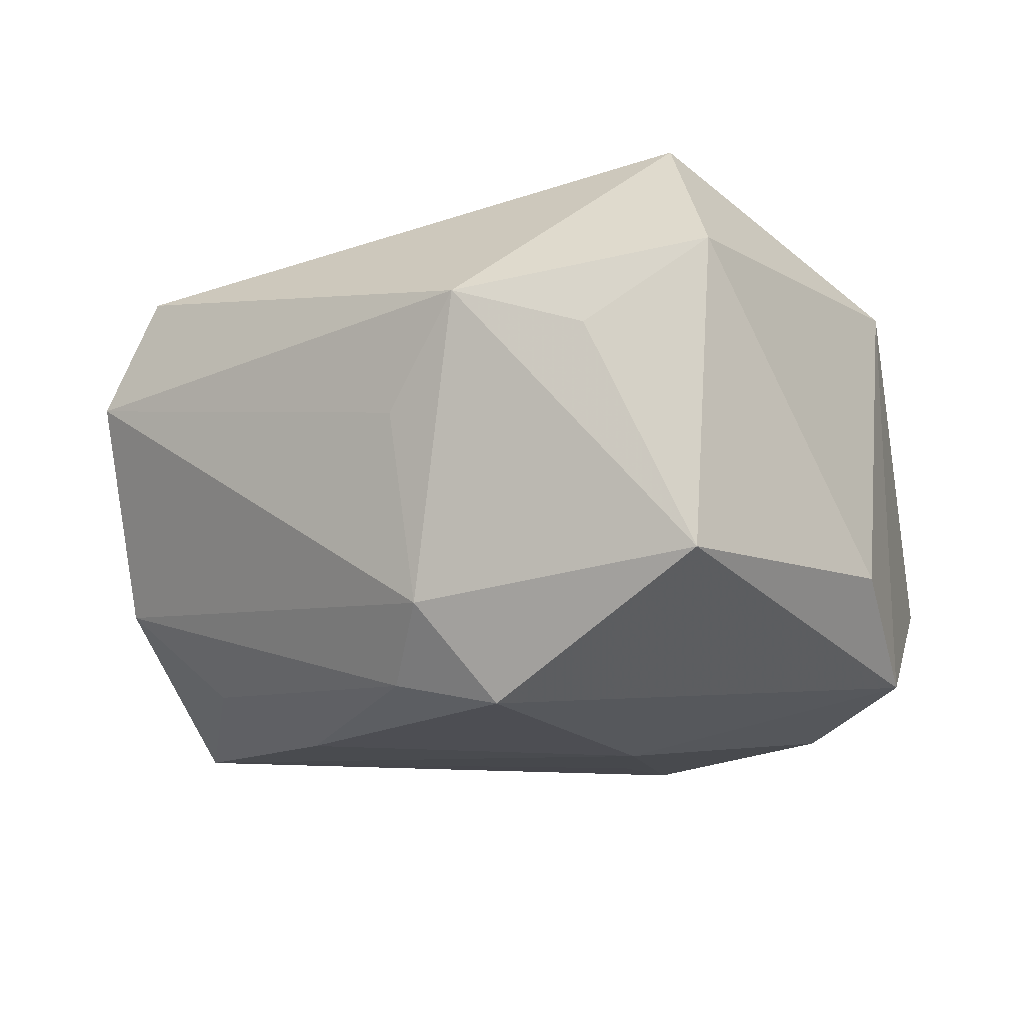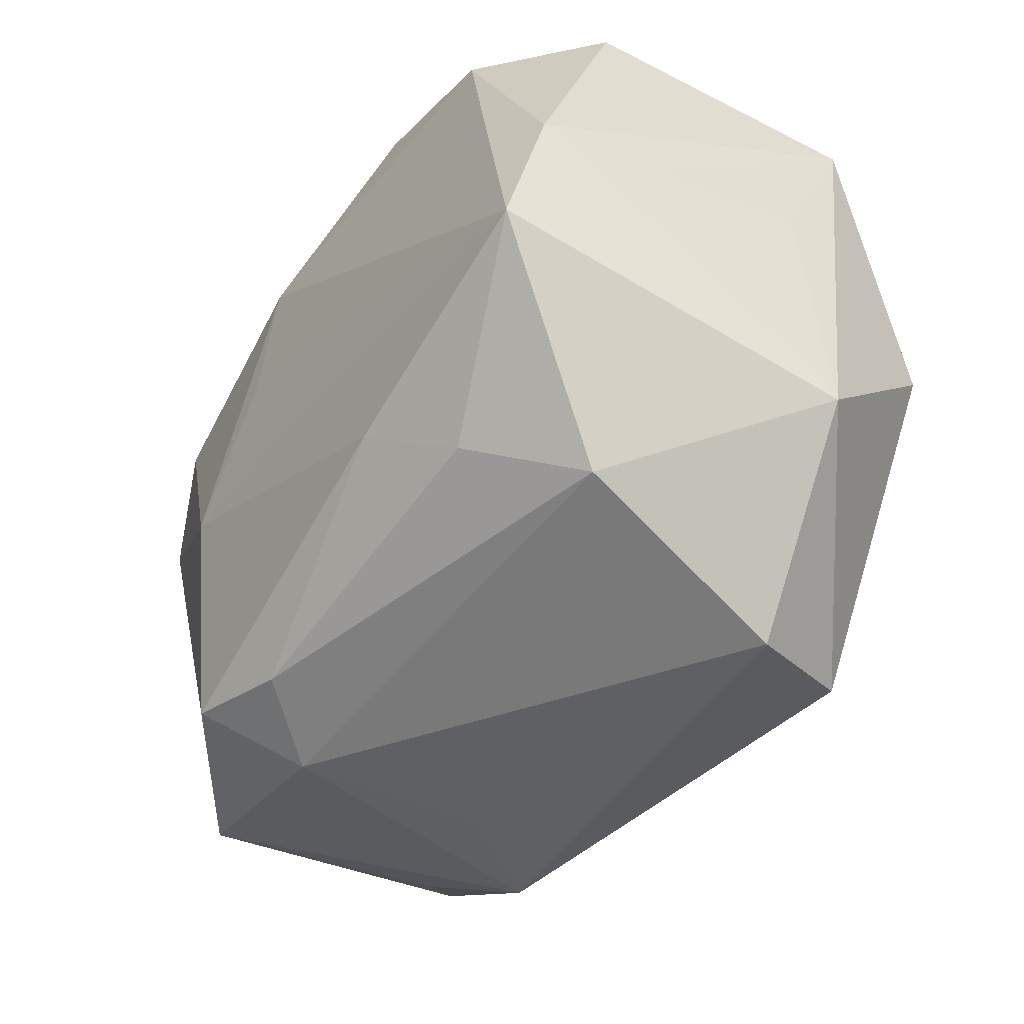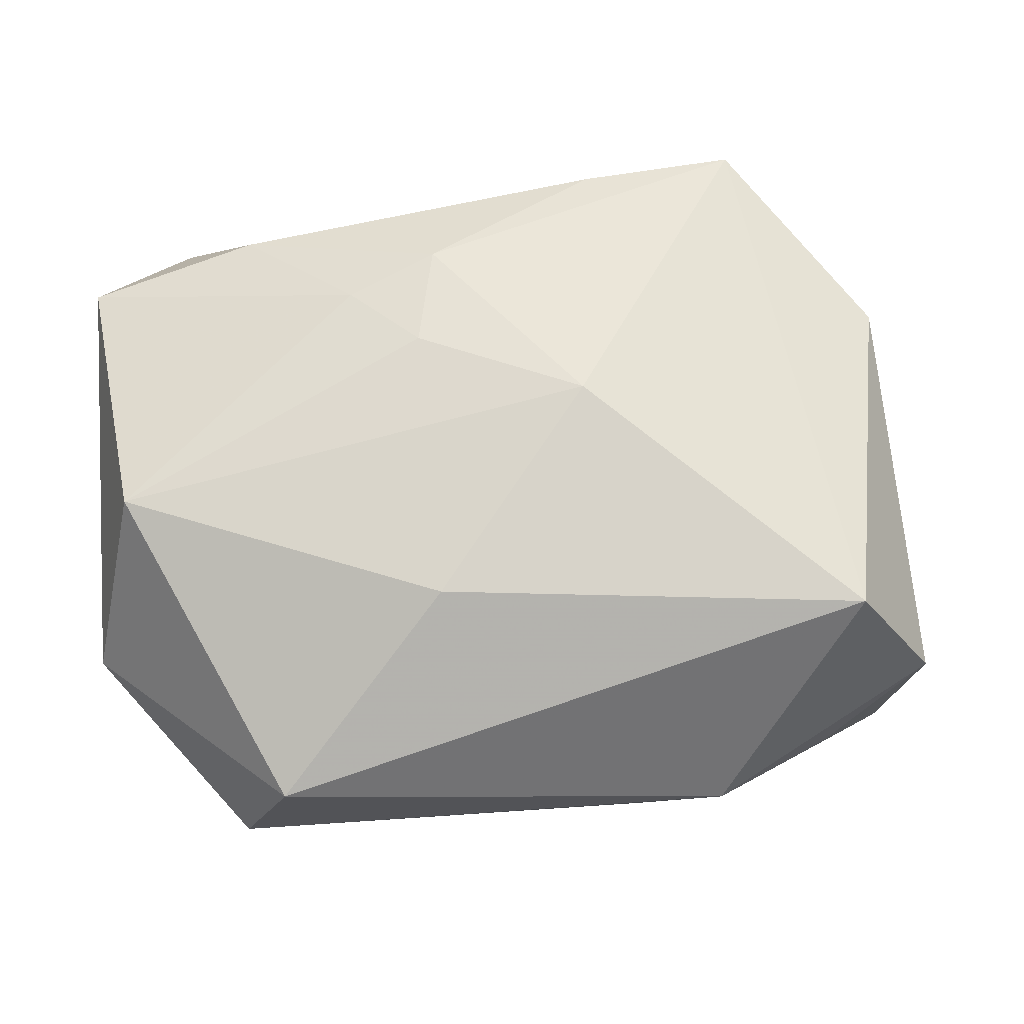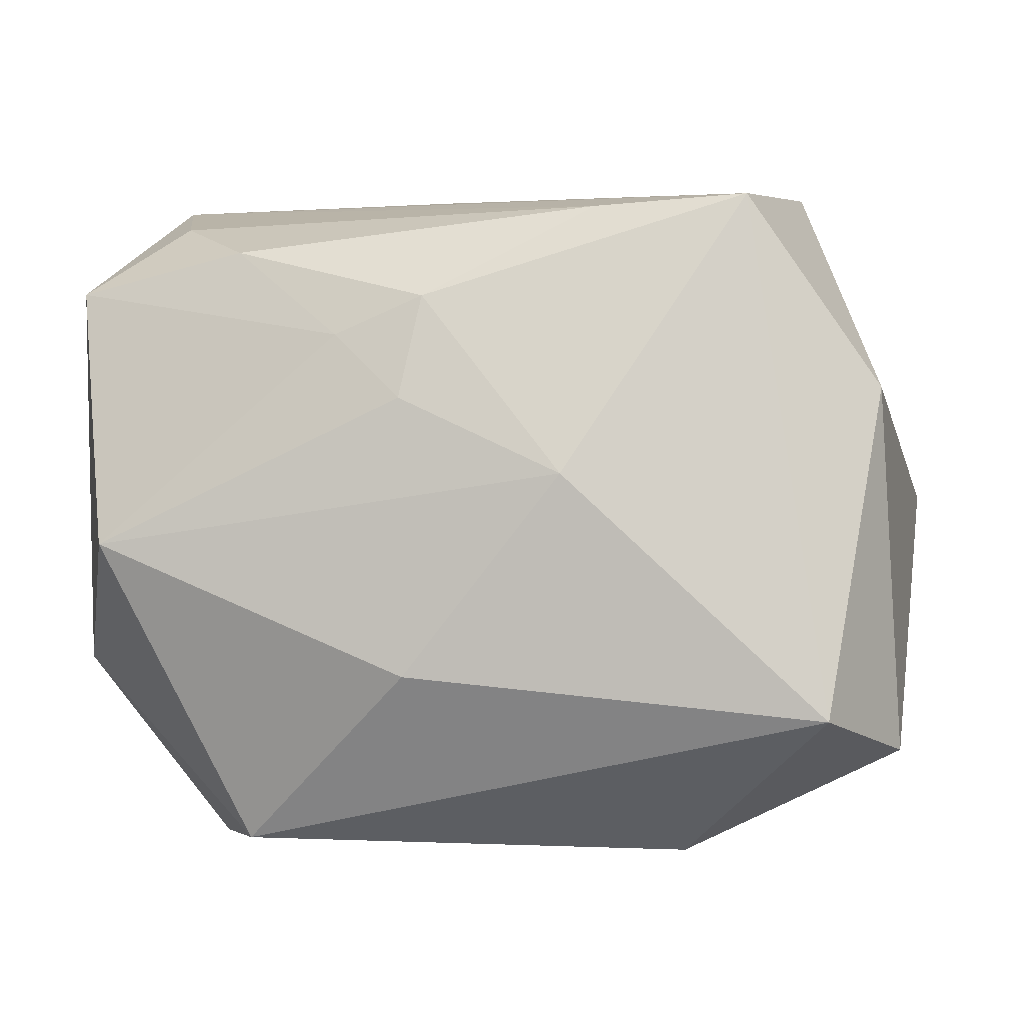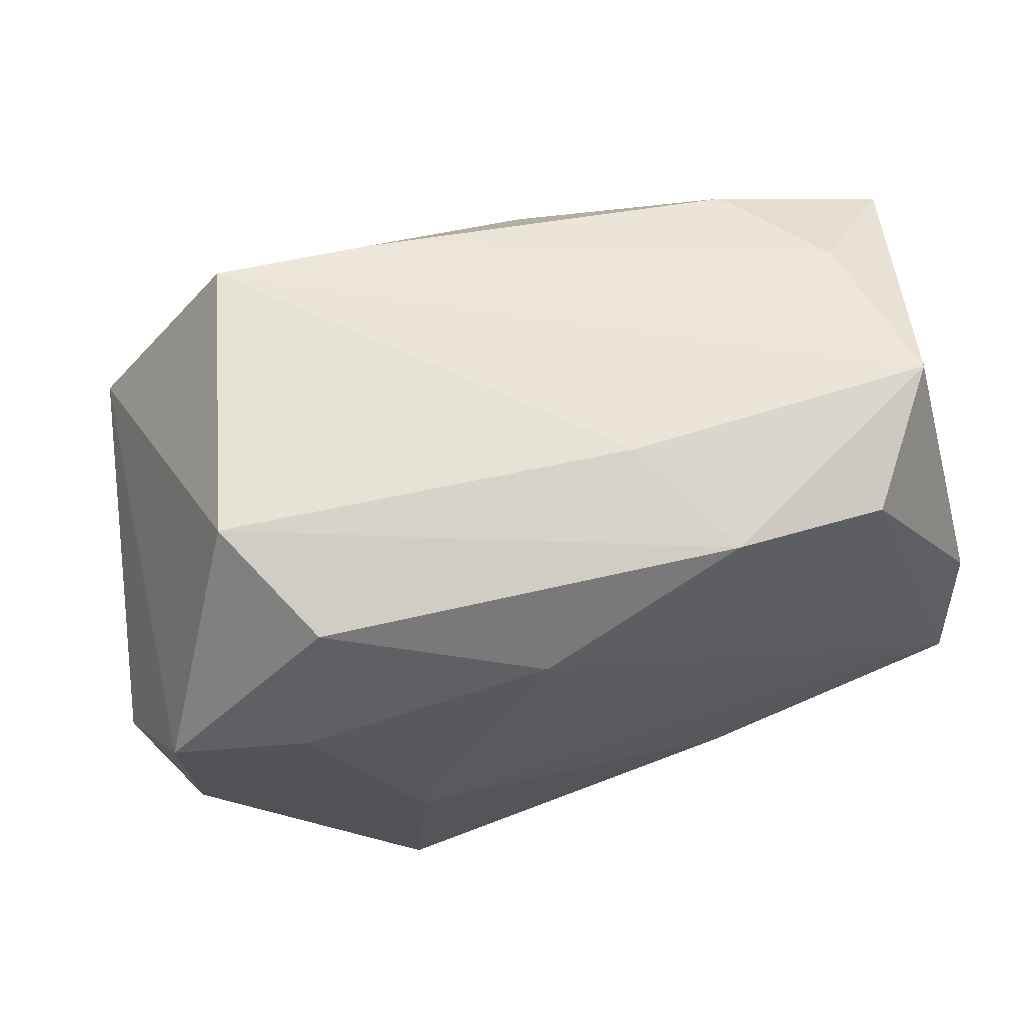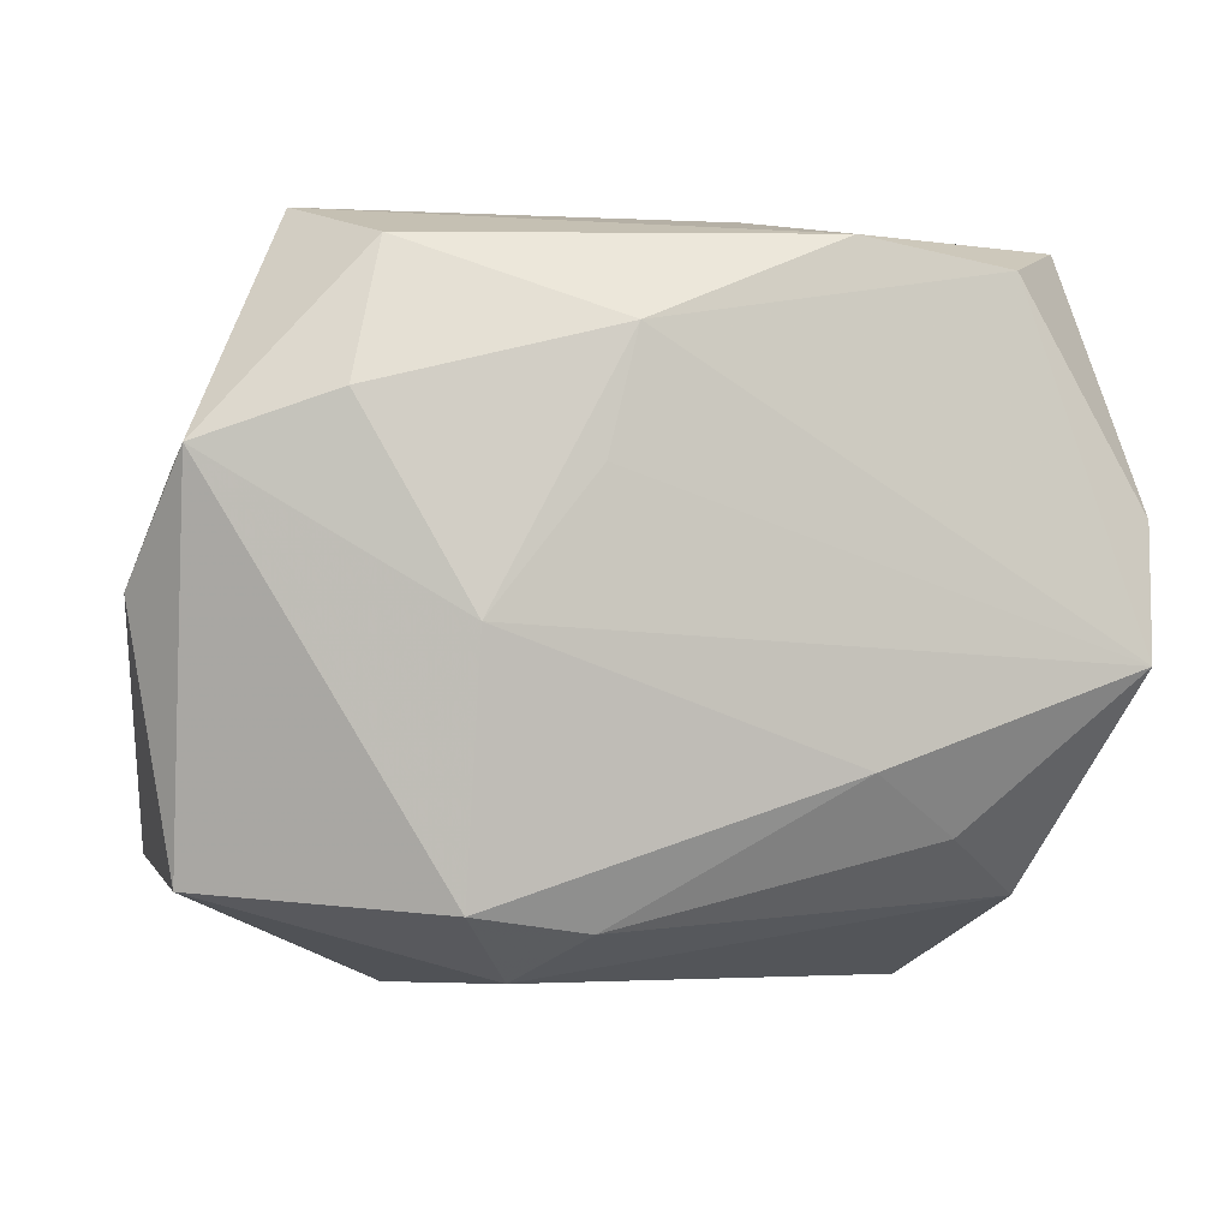
<metadata>
{"format":"obj","ext":"obj","renderer":"f3d","projection":"perspective","resolution":1024,"background":"white","views":[{"elev":-13.2,"azim":38.5,"up":"+Z"},{"elev":-40.8,"azim":-121.4,"up":"+Y"},{"elev":78.7,"azim":-3.7,"up":"+Z"},{"elev":6.1,"azim":6.0,"up":"+Y"},{"elev":63.4,"azim":164.1,"up":"+Y"},{"elev":-2.8,"azim":166.7,"up":"+Y"}]}
</metadata>
<code>
v 0.03265 -0.01664 0.02832
v -0.02518 0.02659 0.01517
v 0.01911 -0.03304 0.01287
v -0.03622 0.03101 -0.01056
v 0.01805 -0.02499 -0.02466
v -0.01424 0.02953 -0.02296
v -0.008064 0.01289 0.02416
v -0.02352 -0.01951 -0.01972
v -0.04181 0.008394 0.00635
v 0.01307 -0.03097 -0.01555
v -0.02856 0.02731 -0.0219
v -0.04047 0.006957 -0.02091
v 0.0173 -0.002412 -0.02732
v 0.03751 0.01384 0.0182
v -0.02348 -0.03086 0.02085
v 0.007599 0.006132 0.02744
v -0.02836 -0.03302 0.009606
v 0.04001 -0.02155 0.01657
v 0.007382 0.01014 -0.02672
v 0.02457 0.03221 0.01651
v -0.01511 -0.01403 -0.02494
v 0.01116 -0.03253 0.00261
v -0.04131 0.02243 0.01354
v -0.04276 -0.01516 0.008596
v 0.02406 0.02847 -0.02066
v -0.007205 -0.01316 0.02832
v -0.03268 0.02899 0.004886
v -0.04143 0.007211 -0.007714
v -0.03917 -0.005388 -0.0242
v -0.006221 0.0225 0.0209
v 0.03935 -0.02344 -0.01251
v 0.01005 0.03105 0.01637
v 0.004572 0.02135 -0.02632
v -0.03756 -0.001529 0.02349
v 0.03035 -0.02778 0.008905
v 0.02723 0.01567 -0.02507
v 0.007242 -0.02668 -0.02221
v -0.007588 0.03221 -0.01216
v -0.01465 0.01874 0.0209
v 0.03948 0.01144 -0.02092
v 0.04337 0.0002716 -0.01219
v -0.03191 -0.02469 -0.01094
v 0.03036 0.03221 -0.009867
f 40 5 13
f 21 29 13
f 13 5 21
f 42 10 17
f 38 6 4
f 43 6 38
f 4 20 38
f 38 20 43
f 4 6 11
f 37 10 42
f 5 10 37
f 37 21 5
f 3 10 31
f 31 10 5
f 5 40 31
f 16 26 1
f 1 20 16
f 36 40 13
f 4 23 27
f 16 20 30
f 24 29 42
f 42 17 24
f 22 10 3
f 3 17 22
f 22 17 10
f 16 30 7
f 23 24 34
f 34 26 16
f 16 7 34
f 4 11 12
f 12 11 29
f 12 23 4
f 29 24 12
f 29 21 8
f 21 37 8
f 42 29 8
f 8 37 42
f 41 31 40
f 18 1 3
f 31 41 18
f 13 29 19
f 33 19 29
f 33 36 13
f 13 19 33
f 29 11 33
f 33 11 6
f 43 40 25
f 40 36 25
f 36 33 25
f 25 6 43
f 25 33 6
f 2 27 23
f 39 7 30
f 39 34 7
f 23 34 39
f 39 2 23
f 30 2 39
f 23 12 28
f 28 12 24
f 3 31 35
f 35 18 3
f 31 18 35
f 1 18 14
f 20 1 14
f 14 18 41
f 43 20 14
f 14 40 43
f 14 41 40
f 15 1 26
f 3 1 15
f 26 34 15
f 15 17 3
f 15 24 17
f 15 34 24
f 32 30 20
f 32 2 30
f 27 2 32
f 32 20 4
f 4 27 32
f 9 24 23
f 23 28 9
f 9 28 24

</code>
